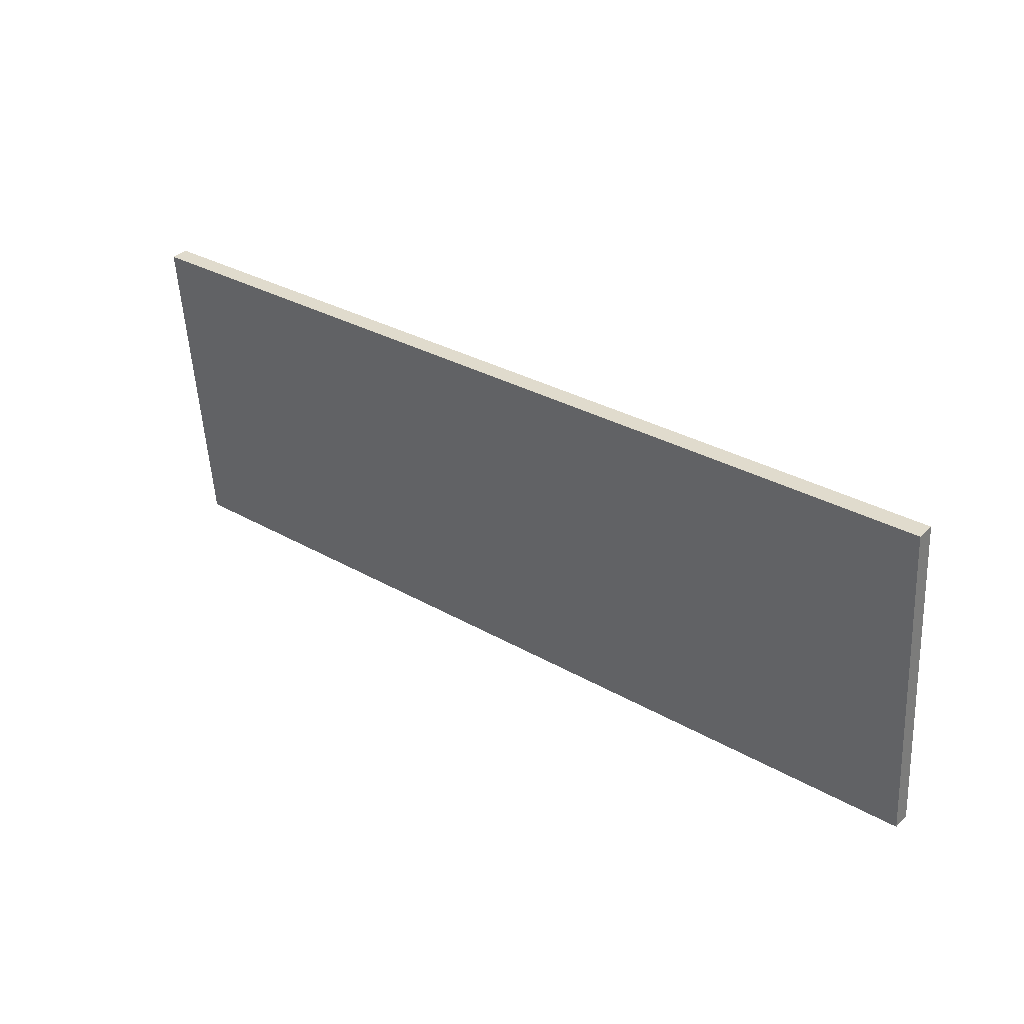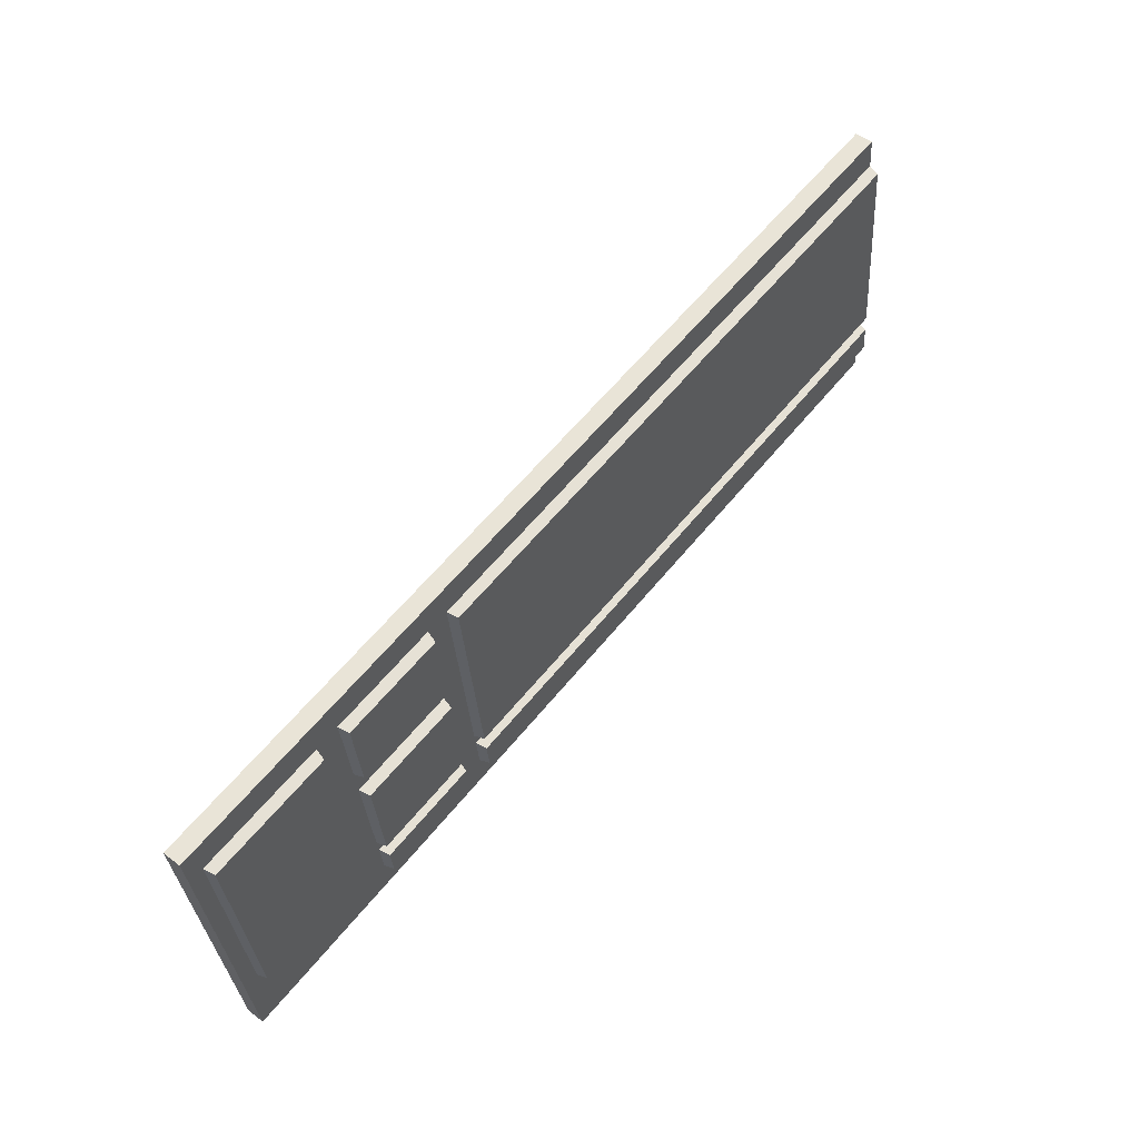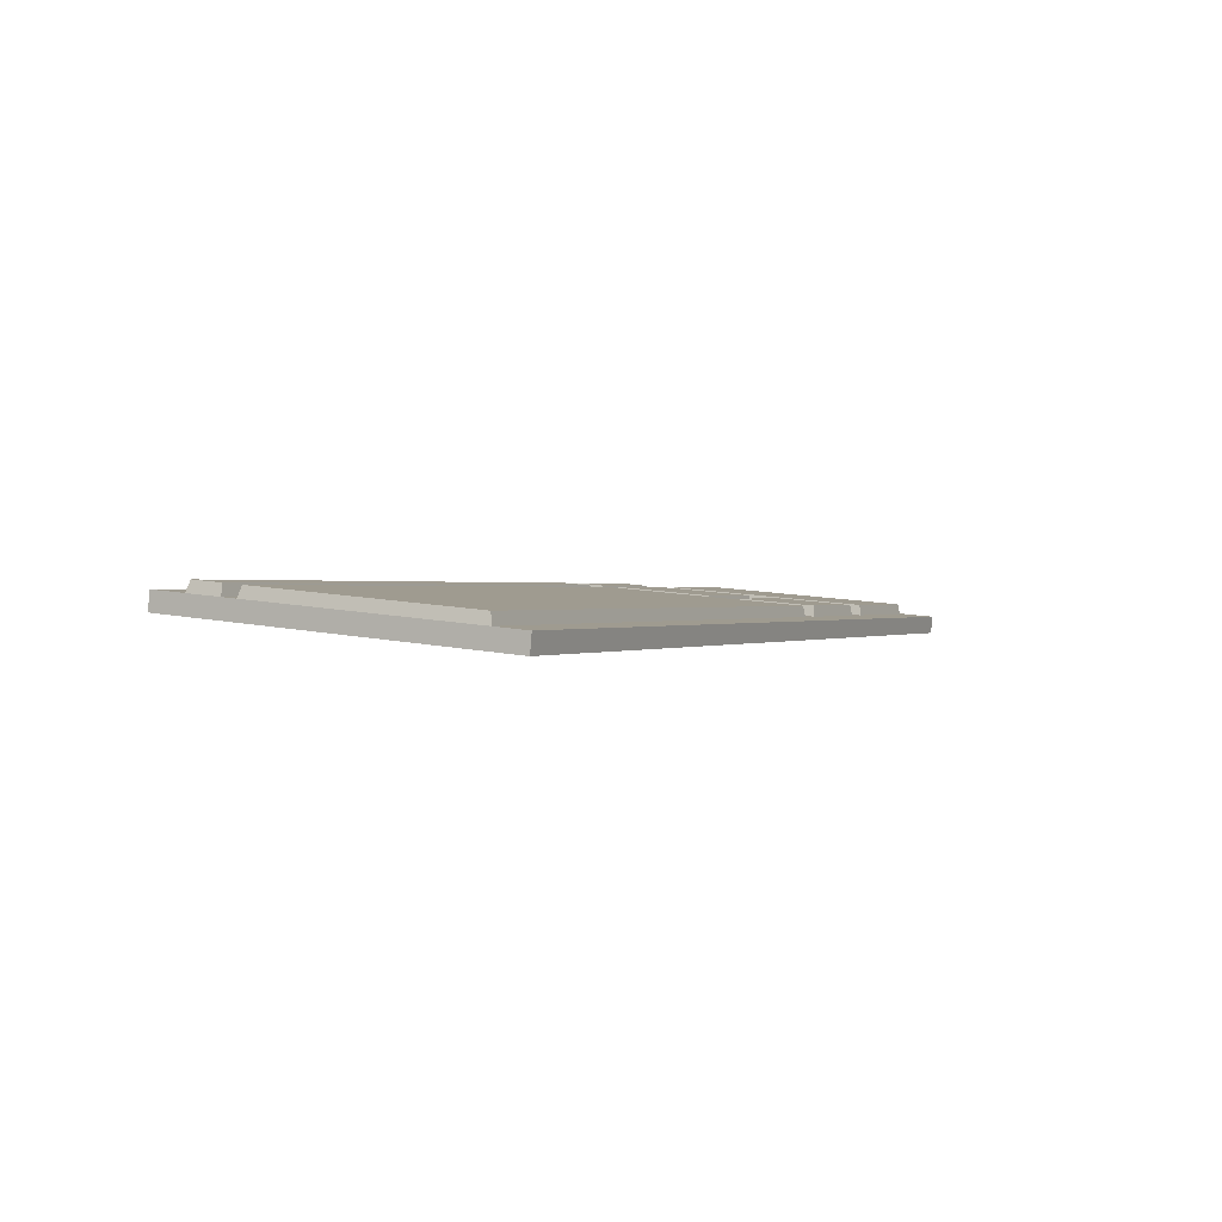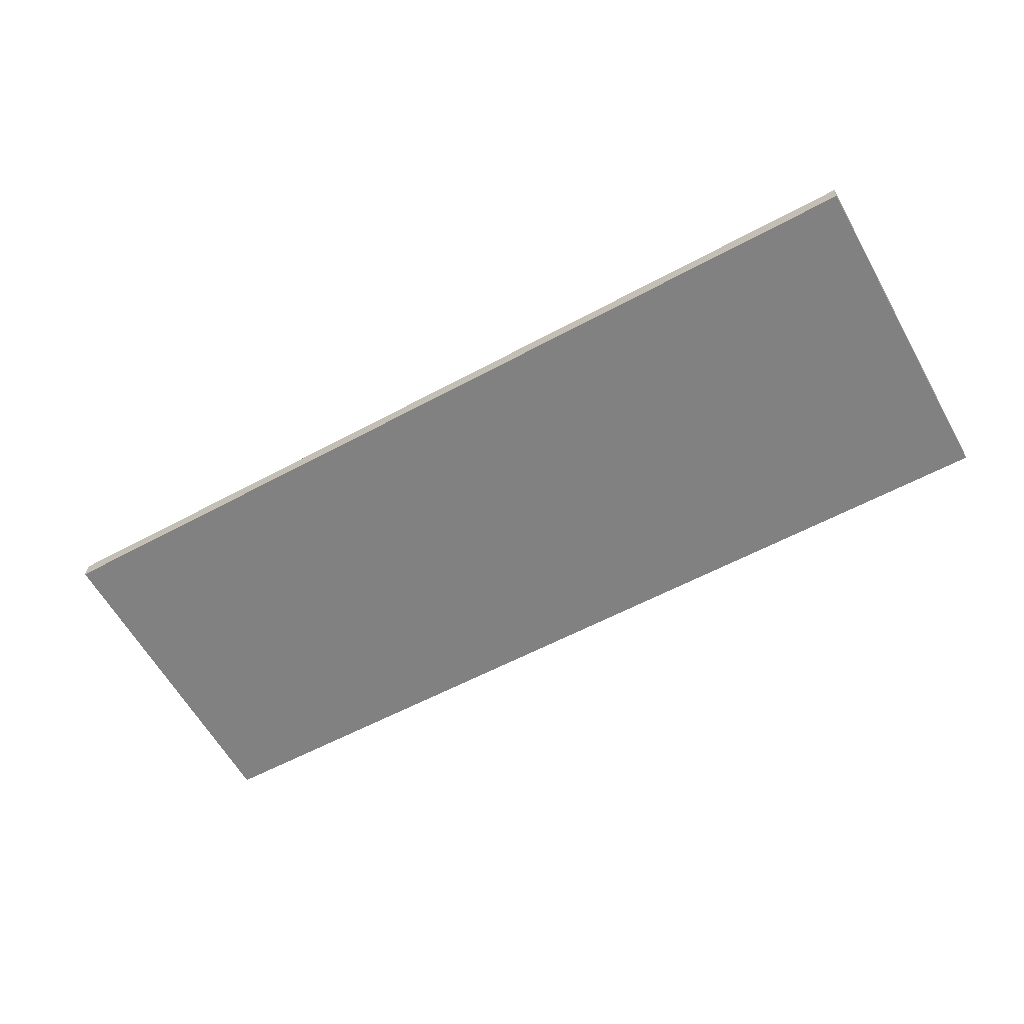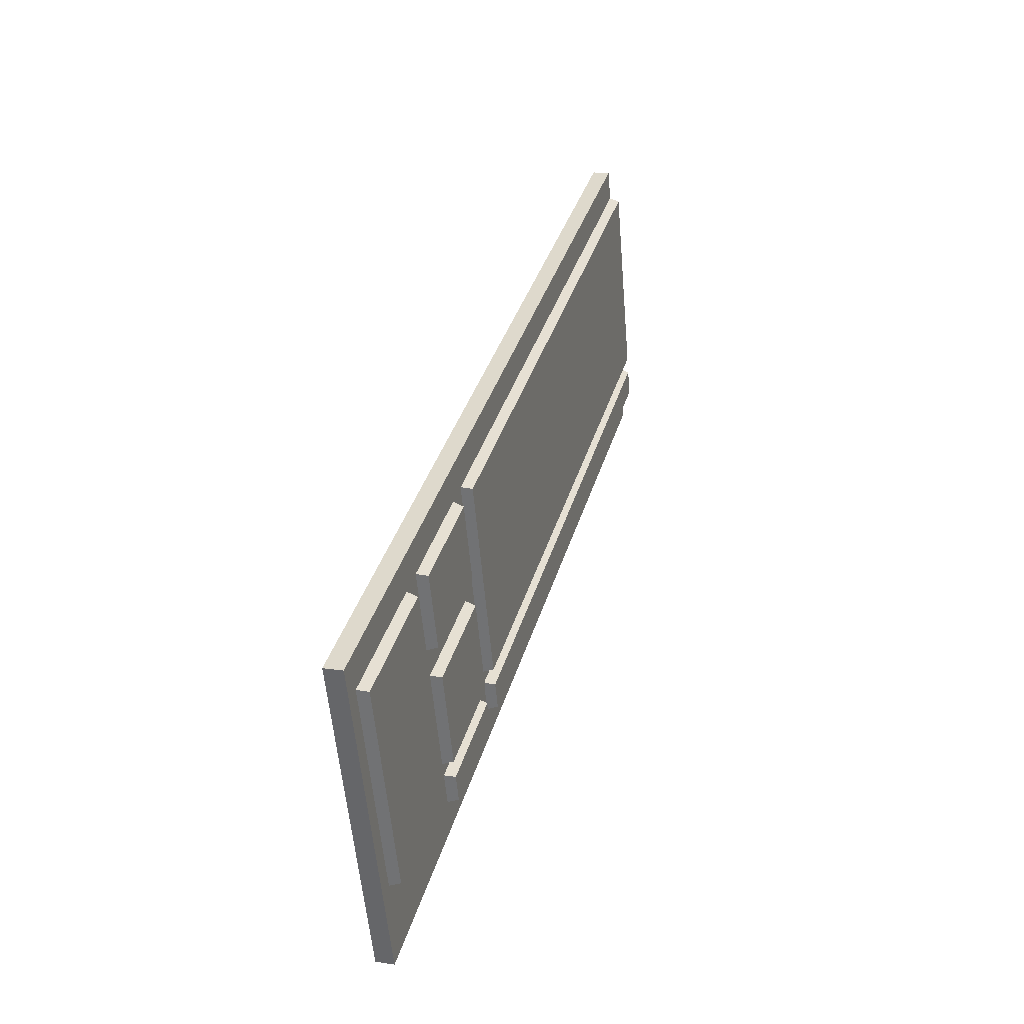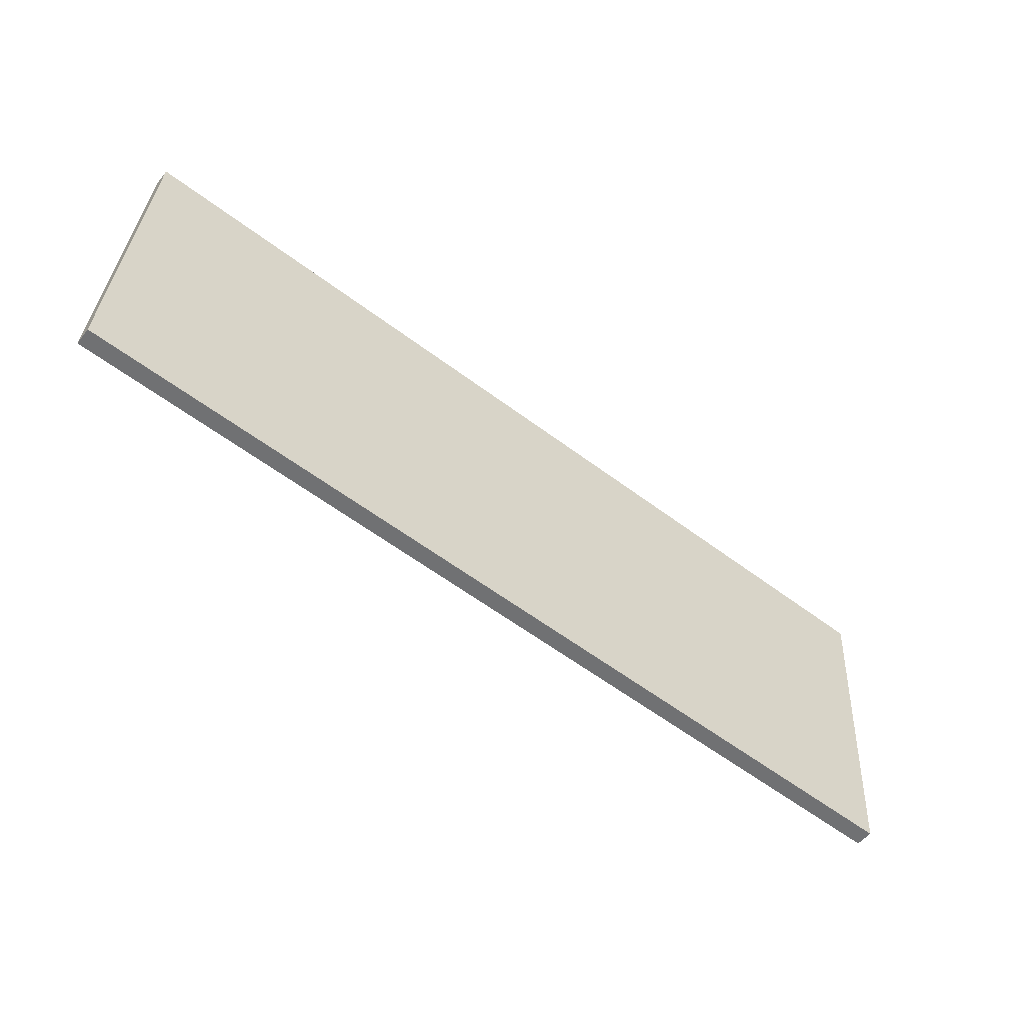
<metadata>
{"format":"obj","ext":"obj","renderer":"f3d","projection":"perspective","resolution":1024,"background":"white","views":[{"elev":30.6,"azim":39.8,"up":"+Z"},{"elev":60.2,"azim":128.8,"up":"+Z"},{"elev":0.5,"azim":-64.0,"up":"+Y"},{"elev":-56.5,"azim":-150.3,"up":"+Y"},{"elev":35.4,"azim":105.2,"up":"+Z"},{"elev":-59.5,"azim":-37.6,"up":"+Z"}]}
</metadata>
<code>
o Plane.142_Plane.002
v -0.3234 0.0201 -0.09484
v -0.3234 -0 0.1349
v 0.3234 0.0201 -0.09484
v 0.3234 -0 0.1349
v 0.3234 0.0325 -0.09375
v -0.3234 0.0325 -0.09375
v -0.3234 0.01239 0.136
v 0.3234 0.01239 0.136
v 0.1086 0.0201 -0.09484
v 0.1086 -0 0.1349
v 0.1086 0.0325 -0.09375
v 0.1086 0.01239 0.136
v 0.2033 -0 0.1349
v 0.2033 0.01239 0.136
v 0.2033 0.0201 -0.09484
v 0.2033 0.0325 -0.09375
v -0.3234 0.01517 -0.03846
v 0.3234 0.01517 -0.03846
v -0.3217 0.03478 -0.035
v 0.3234 0.02756 -0.03737
v 0.1069 0.03478 -0.035
v 0.1086 0.01517 -0.03846
v 0.2016 0.03478 -0.035
v 0.2033 0.01517 -0.03846
v -0.3234 0.001959 0.1125
v -0.3217 0.02187 0.1125
v 0.1086 0.001959 0.1125
v 0.2033 0.001959 0.1125
v 0.3234 0.001959 0.1125
v 0.3234 0.01435 0.1136
v 0.1069 0.02187 0.1125
v 0.2016 0.02187 0.1125
v 0.3234 0.007026 0.05462
v 0.3234 0.01942 0.0557
v 0.1069 0.02679 0.05635
v 0.2016 0.02664 0.05808
v -0.3234 0.007026 0.05462
v -0.3217 0.02679 0.05635
v 0.1086 0.007026 0.05462
v 0.2033 0.007026 0.05462
v 0.3234 0.008788 0.03448
v 0.3234 0.02118 0.03556
v 0.1069 0.02855 0.03621
v 0.2016 0.0287 0.03448
v -0.3234 0.008788 0.03448
v -0.3217 0.02855 0.03621
v 0.1086 0.008788 0.03448
v 0.2033 0.008788 0.03448
v 0.3234 0.01602 -0.04818
v 0.3234 0.02841 -0.0471
v 0.1069 0.03593 -0.04818
v 0.2016 0.03593 -0.04818
v -0.3234 0.01602 -0.04818
v -0.3217 0.03593 -0.04818
v 0.1086 0.01602 -0.04818
v 0.2033 0.01602 -0.04818
v 0.3234 0.01806 -0.07151
v 0.3234 0.03045 -0.07043
v 0.1069 0.03767 -0.06805
v 0.2016 0.03767 -0.06805
v -0.3234 0.01806 -0.07151
v -0.3217 0.03767 -0.06805
v 0.1086 0.01806 -0.07151
v 0.2033 0.01806 -0.07151
v 0.221 -0 0.1349
v 0.221 0.01239 0.136
v 0.221 0.0201 -0.09484
v 0.221 0.0325 -0.09375
v 0.2228 0.03478 -0.035
v 0.221 0.01517 -0.03846
v 0.2228 0.02187 0.1125
v 0.221 0.001959 0.1125
v 0.221 0.007026 0.05462
v 0.2228 0.02679 0.05635
v 0.2228 0.02855 0.03621
v 0.221 0.008788 0.03448
v 0.221 0.01602 -0.04818
v 0.221 0.02841 -0.0471
v 0.221 0.03045 -0.07043
v 0.221 0.01806 -0.07151
v 0.1253 0.0201 -0.09484
v 0.1253 0.0325 -0.09375
v 0.1253 -0 0.1349
v 0.1253 0.01239 0.136
v 0.1253 0.01517 -0.03846
v 0.1271 0.03478 -0.035
v 0.1253 0.001959 0.1125
v 0.1271 0.02187 0.1125
v 0.1271 0.02664 0.05808
v 0.1253 0.007026 0.05462
v 0.1253 0.008788 0.03448
v 0.1271 0.0287 0.03448
v 0.1271 0.03593 -0.04818
v 0.1253 0.01602 -0.04818
v 0.1253 0.01806 -0.07151
v 0.1271 0.03767 -0.06805
v 0.3127 -0 0.1349
v 0.3127 0.01239 0.136
v 0.3109 0.03478 -0.035
v 0.3109 0.02187 0.1125
v 0.3109 0.02679 0.05635
v 0.3109 0.02855 0.03621
v 0.3127 0.02841 -0.0471
v 0.3127 0.03045 -0.07043
v 0.3127 0.0201 -0.09484
v 0.3127 0.0325 -0.09375
v 0.3127 0.01517 -0.03846
v 0.3127 0.001959 0.1125
v 0.3127 0.007026 0.05462
v 0.3127 0.008788 0.03448
v 0.3127 0.01602 -0.04818
v 0.3127 0.01806 -0.07151
v 0.1086 0.02118 0.03556
v 0.1086 0.02756 -0.03737
v 0.2033 0.02118 0.03556
v 0.2033 0.02756 -0.03737
v 0.1253 0.02756 -0.03737
v -0.3234 0.02756 -0.03737
v -0.3234 0.01942 0.0557
v -0.3234 0.01435 0.1136
v 0.1253 0.01435 0.1136
v 0.2033 0.01435 0.1136
v 0.1086 0.01435 0.1136
v 0.1086 0.01942 0.0557
v 0.2033 0.01942 0.0557
v -0.3234 0.02118 0.03556
v 0.1253 0.01942 0.0557
v 0.1253 0.02118 0.03556
v -0.3234 0.03045 -0.07043
v -0.3234 0.02841 -0.0471
v 0.1086 0.02841 -0.0471
v 0.1253 0.02841 -0.0471
v 0.2033 0.02841 -0.0471
v 0.1086 0.03045 -0.07043
v 0.2033 0.03045 -0.07043
v 0.1253 0.03045 -0.07043
v 0.221 0.02118 0.03556
v 0.221 0.02756 -0.03737
v 0.221 0.01942 0.0557
v 0.221 0.01435 0.1136
v 0.3127 0.02756 -0.03737
v 0.3127 0.01435 0.1136
v 0.3127 0.02118 0.03556
v 0.3127 0.01942 0.0557
f 108 29 4 97
f 142 98 8 30
f 97 4 8 98
f 9 1 6 11
f 57 3 5 58
f 25 2 7 120
f 81 9 11 82
f 2 10 12 7
f 120 7 12 123
f 25 27 10 2
f 67 15 16 68
f 83 13 14 84
f 121 84 14 122
f 87 28 13 83
f 94 56 24 85
f 132 117 116 133
f 53 55 22 17
f 130 118 114 131
f 53 17 118 130
f 41 18 20 42
f 103 141 20 50
f 111 49 18 107
f 4 29 30 8
f 90 40 28 87
f 89 88 32 36
f 37 39 27 25
f 38 26 31 35
f 37 25 120 119
f 144 142 30 34
f 109 33 29 108
f 110 41 33 109
f 143 144 34 42
f 45 37 119 126
f 46 38 35 43
f 45 47 39 37
f 128 127 125 115
f 91 48 40 90
f 29 33 34 30
f 85 24 48 91
f 86 92 44 23
f 17 22 47 45
f 19 46 43 21
f 17 45 126 118
f 141 143 42 20
f 107 18 41 110
f 33 41 42 34
f 112 57 49 111
f 104 103 50 58
f 61 53 130 129
f 62 54 51 59
f 61 63 55 53
f 96 93 52 60
f 95 64 56 94
f 18 49 50 20
f 81 15 64 95
f 82 136 135 16
f 1 9 63 61
f 6 129 134 11
f 1 61 129 6
f 106 104 58 5
f 105 3 57 112
f 49 57 58 50
f 15 67 80 64
f 16 135 79 68
f 135 133 78 79
f 64 80 77 56
f 24 70 76 48
f 116 115 137 138
f 115 125 139 137
f 48 76 73 40
f 40 73 72 28
f 125 122 140 139
f 56 77 70 24
f 133 116 138 78
f 105 67 68 106
f 13 65 66 14
f 122 14 66 140
f 28 72 65 13
f 11 134 136 82
f 9 81 95 63
f 63 95 94 55
f 134 131 132 136
f 114 113 128 117
f 22 85 91 47
f 47 91 90 39
f 113 124 127 128
f 124 123 121 127
f 39 90 87 27
f 131 114 117 132
f 55 94 85 22
f 27 87 83 10
f 123 12 84 121
f 10 83 84 12
f 15 81 82 16
f 3 105 106 5
f 67 105 112 80
f 68 79 104 106
f 79 78 103 104
f 80 112 111 77
f 70 107 110 76
f 69 75 102 99
f 75 74 101 102
f 76 110 109 73
f 73 109 108 72
f 74 71 100 101
f 77 111 107 70
f 78 138 141 103
f 65 97 98 66
f 140 66 98 142
f 72 108 97 65
f 21 43 113 114
f 23 44 115 116
f 86 23 116 117
f 19 21 114 118
f 26 38 119 120
f 32 88 121 122
f 31 26 120 123
f 35 31 123 124
f 36 32 122 125
f 38 46 126 119
f 89 36 125 127
f 43 35 124 113
f 46 19 118 126
f 44 92 128 115
f 54 62 129 130
f 51 54 130 131
f 52 93 132 133
f 59 51 131 134
f 60 52 133 135
f 96 60 135 136
f 62 59 134 129
f 75 69 138 137
f 74 75 137 139
f 71 74 139 140
f 93 96 136 132
f 92 86 117 128
f 88 89 127 121
f 69 99 141 138
f 100 71 140 142
f 99 102 143 141
f 102 101 144 143
f 101 100 142 144

</code>
